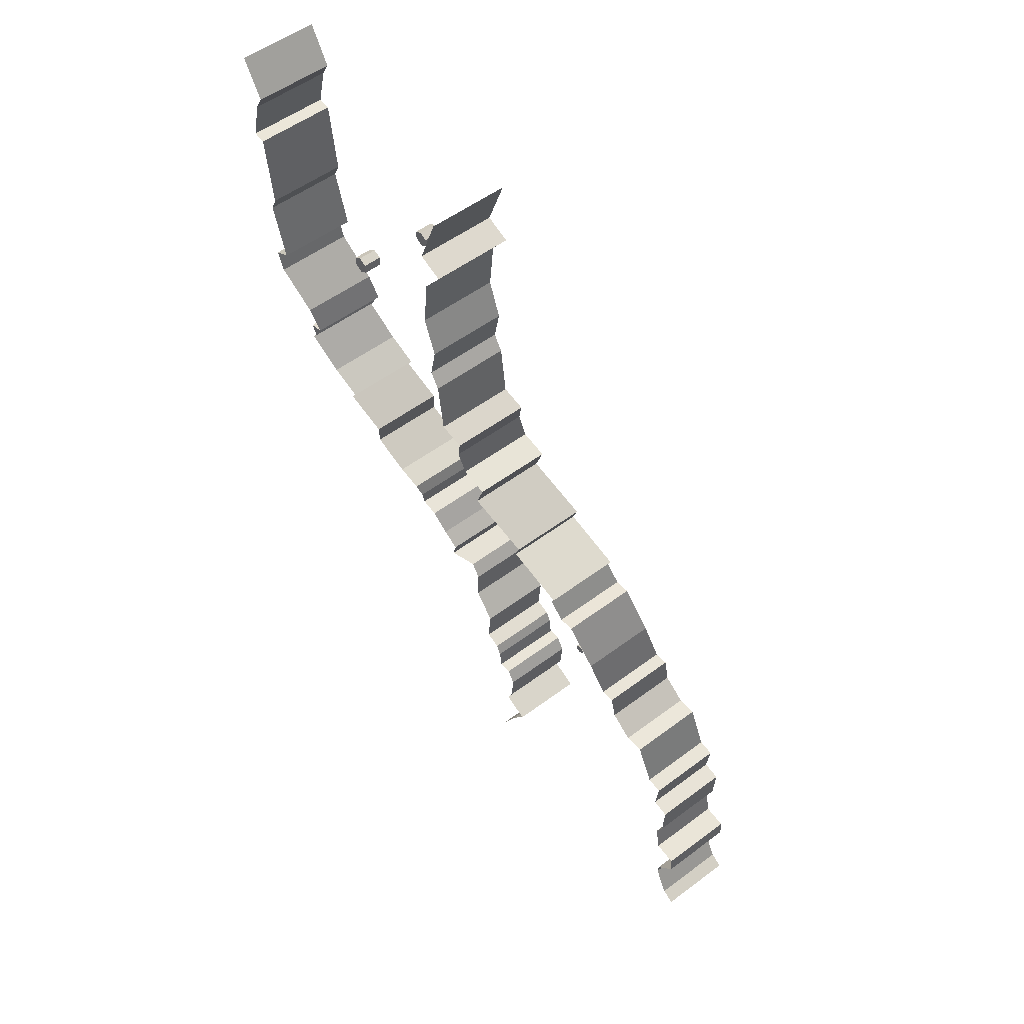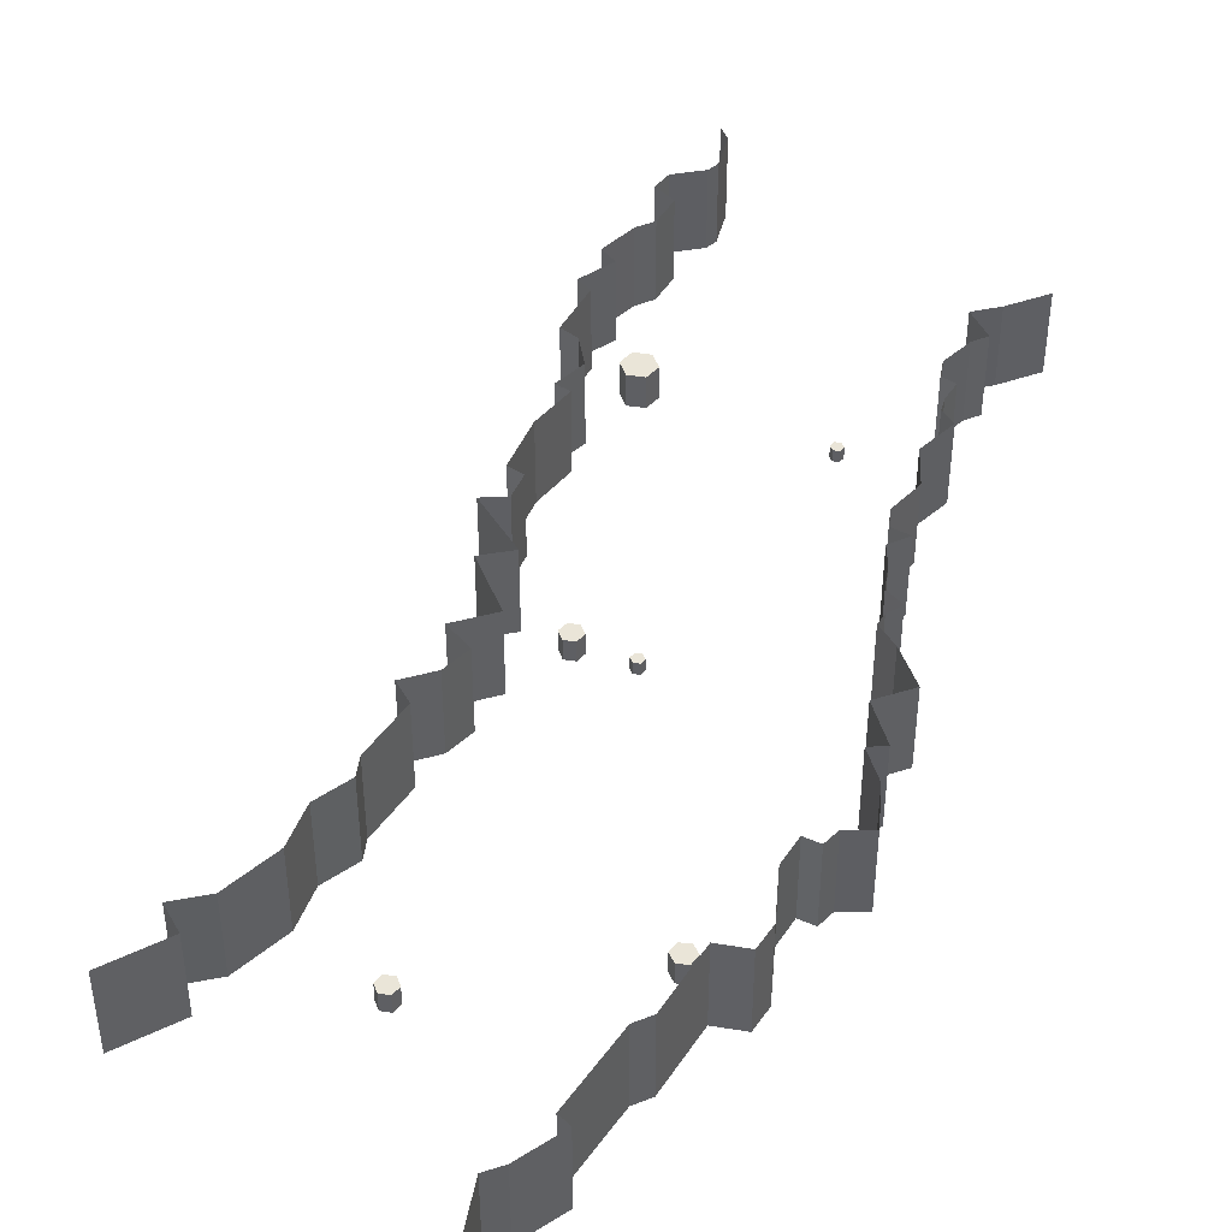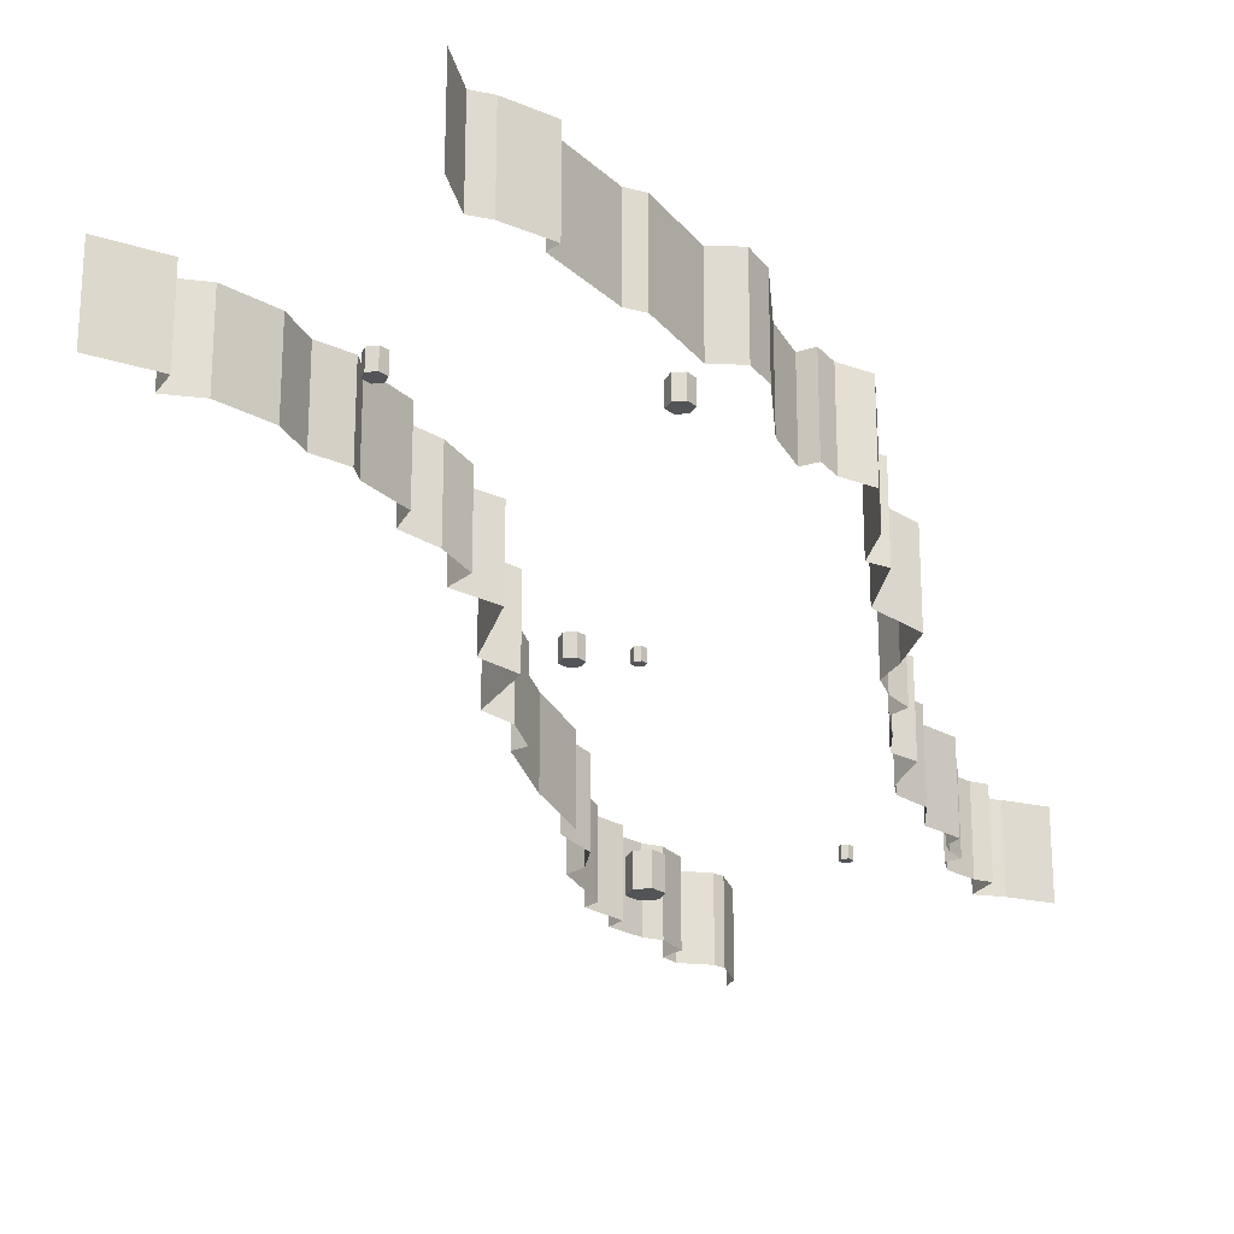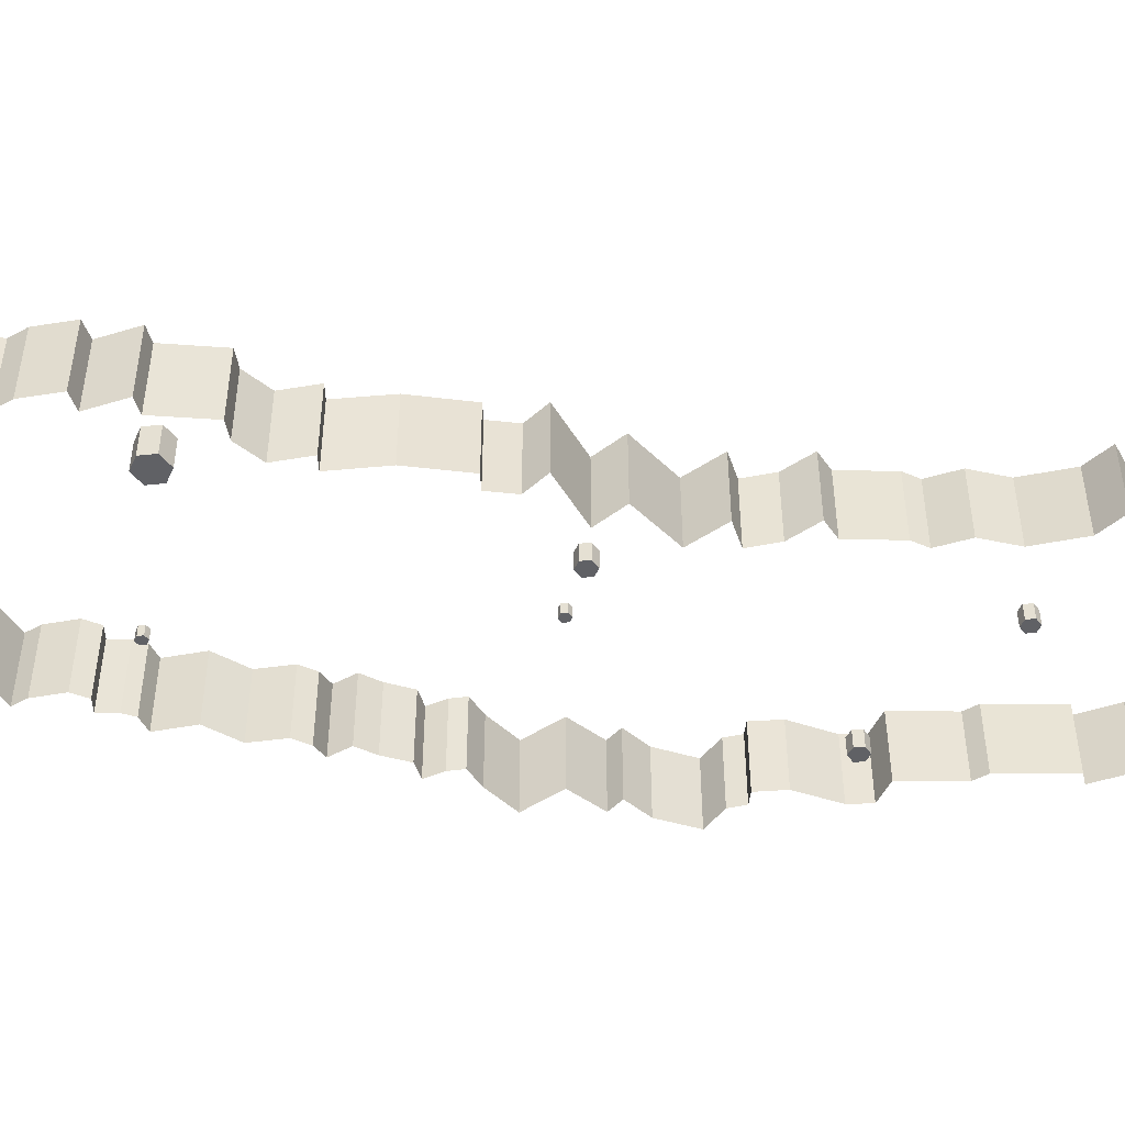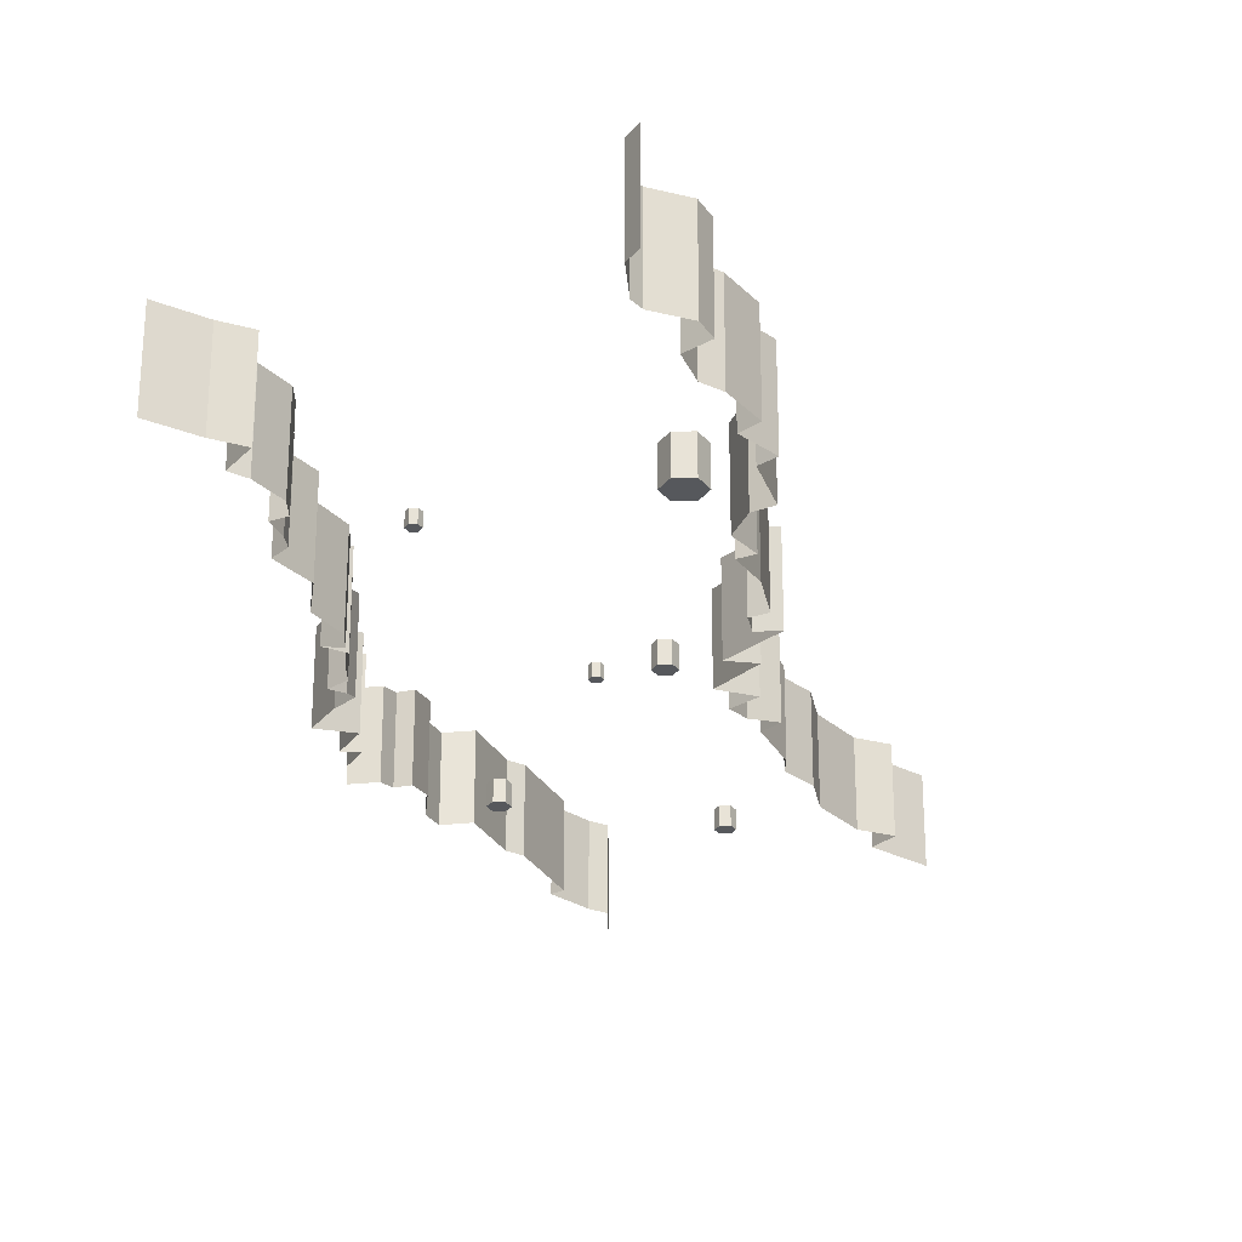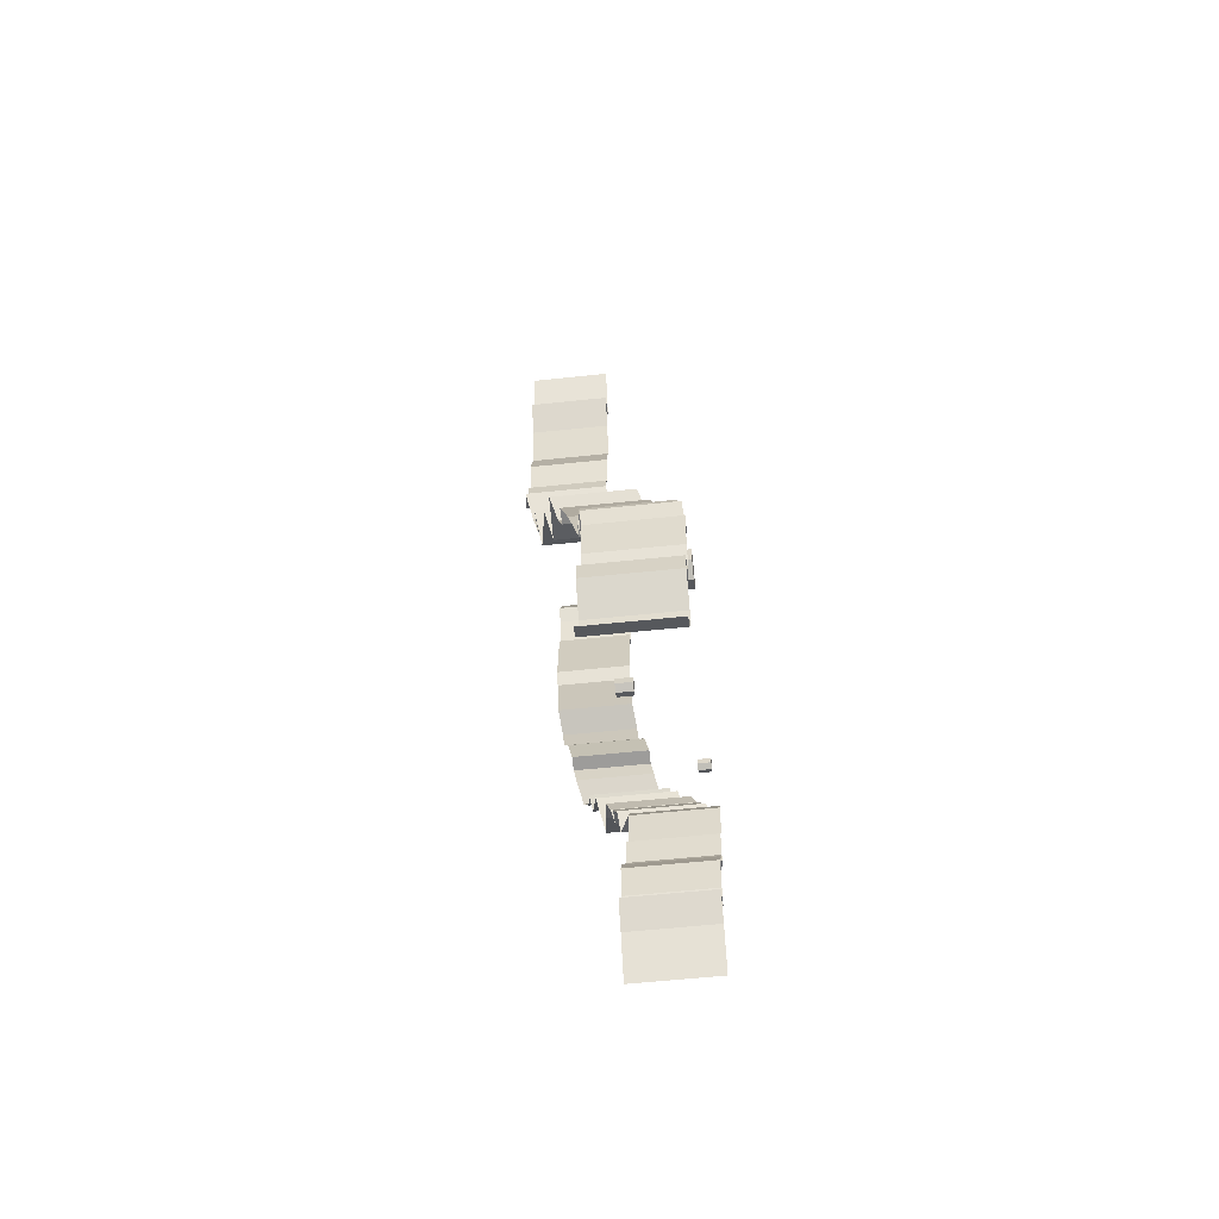
<metadata>
{"format":"obj","ext":"obj","renderer":"f3d","projection":"perspective","resolution":1024,"background":"white","views":[{"elev":53.2,"azim":-128.7,"up":"+Z"},{"elev":45.1,"azim":40.2,"up":"+Y"},{"elev":-23.6,"azim":40.9,"up":"+Y"},{"elev":-47.6,"azim":-83.4,"up":"+Y"},{"elev":-28.0,"azim":-149.3,"up":"+Y"},{"elev":-57.2,"azim":-83.7,"up":"+Z"}]}
</metadata>
<code>
o Plane
v -63.11 -30.47 -92.01
v -63.11 -27.05 -92.01
v -64.6 -30.47 -92.86
v -64.6 -27.05 -92.86
v -64.6 -30.47 -94.58
v -64.6 -27.05 -94.58
v -63.11 -30.47 -95.43
v -63.11 -27.05 -95.43
v -61.63 -30.47 -94.58
v -61.63 -27.05 -94.58
v -61.63 -30.47 -92.86
v -61.63 -27.05 -92.86
v -58.43 -14.18 9.435
v -58.43 -8.22 9.435
v -61.02 -14.18 7.943
v -61.02 -8.22 7.943
v -61.02 -14.18 4.961
v -61.02 -8.22 4.961
v -58.43 -14.18 3.47
v -58.43 -8.22 3.47
v -55.85 -14.18 4.961
v -55.85 -8.22 4.961
v -55.85 -14.18 7.943
v -55.85 -8.22 7.943
v 20.67 -3.658 68.28
v 20.67 2.334 68.28
v 17.99 -3.658 66.96
v 17.99 2.334 66.96
v 17.79 -3.658 63.97
v 17.79 2.334 63.97
v 20.28 -3.658 62.3
v 20.28 2.334 62.3
v 22.96 -3.658 63.62
v 22.96 2.334 63.62
v 23.16 -3.658 66.61
v 23.16 2.334 66.61
v -112.8 -30.81 -76.2
v -112.8 -21.15 -76.2
v -117 -30.81 -78.62
v -117 -21.15 -78.62
v -117 -30.81 -83.45
v -117 -21.15 -83.45
v -112.8 -30.81 -85.86
v -112.8 -21.15 -85.86
v -108.7 -30.81 -83.45
v -108.7 -21.15 -83.45
v -108.7 -30.81 -78.62
v -108.7 -21.15 -78.62
v -16.57 -1.585 110.5
v -16.57 3.719 110.5
v -18.86 -1.585 109.2
v -18.86 3.719 109.2
v -18.86 -1.585 106.5
v -18.86 3.719 106.5
v -16.57 -1.585 105.2
v -16.57 3.719 105.2
v -14.27 -1.585 106.5
v -14.27 3.719 106.5
v -14.27 -1.585 109.2
v -14.27 3.719 109.2
v -56.98 -2.975 60.98
v -56.98 21.48 60.98
v -50.01 22.24 64.09
v -50.01 -2.218 64.09
v -47.89 -2.218 80.38
v -47.89 22.24 80.38
v -44.84 22.24 85.07
v -44.84 -2.218 85.07
v -44.03 -12.57 0.9122
v -44.03 -16 0.9122
v -44.03 -12.57 -0.8011
v -44.03 -16 -0.8011
v -45.51 -12.57 -1.658
v -45.51 -16 -1.658
v -47 -12.57 -0.8011
v -47 -16 -0.8011
v -47 -12.57 0.9122
v -47 -16 0.9122
v -45.51 -12.57 1.769
v -45.51 -16 1.769
v -46.98 -2.218 95.37
v -46.98 22.24 95.37
v -42.81 22.24 106.7
v -42.81 -2.218 106.7
v -44.46 -2.218 122.6
v -44.46 22.24 122.6
v -50.57 22.24 130.6
v -50.57 -2.218 130.6
v -42.86 -2.218 133.7
v -42.86 22.24 133.7
v -49.18 -2.218 150.5
v -49.18 22.24 150.5
v -53.41 -5.087 51.58
v -53.41 19.37 51.58
v -54.14 -7.014 41.93
v -54.14 17.44 41.93
v -62.81 -7.014 40.13
v -62.81 17.44 40.13
v -57.59 -8.897 28.55
v -57.59 15.56 28.55
v -75.08 -11.99 17.92
v -75.08 12.46 17.92
v -70.82 -14.26 8.861
v -70.82 10.2 8.861
v -89.08 -15.41 1.705
v -89.08 9.047 1.705
v -85.4 -17.61 -5.003
v -85.4 6.842 -5.003
v -88.9 -19.3 -13.46
v -88.9 5.157 -13.46
v -93.89 -19.3 -13.1
v -93.89 5.157 -13.1
v -101.1 -22.54 -30.46
v -101.1 1.917 -30.46
v -104.2 -26.07 -46.49
v -104.2 -1.619 -46.49
v -108.8 -26.07 -46.13
v -108.8 -1.619 -46.13
v -109.1 -27.53 -57.06
v -109.1 -3.077 -57.06
v -116.4 -27.9 -63.36
v -116.4 -3.443 -63.36
v -122.4 -28.15 -63.62
v -122.4 -3.696 -63.62
v -127 -29.76 -80.17
v -127 -5.307 -80.17
v -132.1 -29.76 -81.05
v -132.1 -5.307 -81.05
v -130.1 -30.61 -92.83
v -130.1 -6.155 -92.83
v -135.8 -30.61 -94.12
v -135.8 -6.155 -94.12
v -135 -30.61 -105.7
v -135 -6.155 -105.7
v -132.6 -30.61 -111
v -132.6 -6.155 -111
v -134.3 -30.61 -120
v -134.3 -6.155 -120
v -141.6 -30.61 -121.2
v -141.6 -6.155 -121.2
v -141.9 -30.61 -127.1
v -141.9 -6.155 -127.1
v -135.8 -30.61 -134.8
v -135.8 -6.155 -134.8
v -135.4 -30.61 -138.4
v -135.4 -6.155 -138.4
v -140.1 -30.61 -147.9
v -140.1 -6.155 -147.9
v -144.3 -30.61 -150.2
v -144.3 -6.155 -150.2
v -43.81 -30.61 -150.2
v -43.81 -6.155 -150.2
v -49.86 -30.61 -138.8
v -49.86 -6.155 -138.8
v -54.83 -30.61 -132
v -54.83 -6.155 -132
v -46.06 -30.61 -128
v -46.06 -6.155 -128
v -48.21 -30.61 -123.4
v -48.21 -6.155 -123.4
v -49.02 -30.61 -113.8
v -49.02 -6.155 -113.8
v -46.35 -30.61 -109
v -46.35 -6.155 -109
v -41.88 -30.61 -109.4
v -41.88 -6.155 -109.4
v -41.02 -30.61 -103.4
v -41.02 -6.155 -103.4
v -39.33 -30.61 -99.72
v -39.33 -6.155 -99.72
v -34.21 -30.61 -97.96
v -34.21 -6.155 -97.96
v -35.28 -30.61 -85.96
v -35.28 -6.155 -85.96
v -28.09 -30.61 -76.89
v -28.09 -6.155 -76.89
v -28.44 -30.61 -66.11
v -28.44 -6.155 -66.11
v -25.36 -30.61 -61.29
v -25.36 -6.155 -61.29
v -17.85 -27.42 -59.48
v -17.85 -2.965 -59.48
v -20.19 -26.7 -52.94
v -20.19 -2.24 -52.94
v -15.53 -25.85 -47.55
v -15.53 -1.391 -47.55
v -10.87 -24.6 -40.04
v -10.87 -0.1424 -40.04
v -4.979 -24.6 -38.94
v -4.979 -0.1424 -38.94
v -5.718 -23.31 -33.14
v -5.718 1.151 -33.14
v -4.419 -21.88 -28.39
v -4.419 2.581 -28.39
v 3.011 -21.18 -25.33
v 3.011 3.273 -25.33
v 14.15 -19.96 -18.07
v 14.15 4.492 -18.07
v 10.08 -17.14 -6.165
v 10.08 7.313 -6.165
v 21.74 -15 2.719
v 21.74 9.457 2.719
v 18.63 -14.13 6.994
v 18.63 10.33 6.994
v 27.35 -12.95 13.31
v 27.35 11.51 13.31
v 35.77 -10.39 25.27
v 35.77 14.07 25.27
v 30.82 -8.527 31.45
v 30.82 15.93 31.45
v 31.03 -7.626 37
v 31.03 16.83 37
v 26.55 -7.626 38.05
v 26.55 16.83 38.05
v 28.71 -5.906 47.58
v 28.71 18.55 47.58
v 38.25 -3.345 60.96
v 38.25 21.11 60.96
v 39.5 -2.719 68.49
v 39.5 21.74 68.49
v 32.65 -1.884 73.1
v 32.65 22.57 73.1
v 36.09 -0.927 92.64
v 36.09 23.53 92.64
v 33.87 -0.927 97.35
v 33.87 23.53 97.35
v 36.66 -0.927 120.4
v 36.66 23.53 120.4
v 40.58 -0.927 120.9
v 40.58 23.53 120.9
v 37.44 -0.927 133.8
v 37.44 23.53 133.8
v 34.72 -0.927 138.6
v 34.72 23.53 138.6
v 41.37 -0.927 150.2
v 41.37 23.53 150.2
f 1 2 4 3
f 3 4 6 5
f 5 6 8 7
f 7 8 10 9
f 4 2 12 10 8 6
f 9 10 12 11
f 11 12 2 1
f 1 3 5 7 9 11
f 13 14 16 15
f 15 16 18 17
f 17 18 20 19
f 19 20 22 21
f 16 14 24 22 20 18
f 21 22 24 23
f 23 24 14 13
f 13 15 17 19 21 23
f 25 26 28 27
f 27 28 30 29
f 29 30 32 31
f 31 32 34 33
f 28 26 36 34 32 30
f 33 34 36 35
f 35 36 26 25
f 25 27 29 31 33 35
f 37 38 40 39
f 39 40 42 41
f 41 42 44 43
f 43 44 46 45
f 40 38 48 46 44 42
f 45 46 48 47
f 47 48 38 37
f 37 39 41 43 45 47
f 49 50 52 51
f 51 52 54 53
f 53 54 56 55
f 55 56 58 57
f 52 50 60 58 56 54
f 57 58 60 59
f 59 60 50 49
f 49 51 53 55 57 59
f 63 64 61 62
f 66 65 64 63
f 67 68 65 66
f 82 81 68 67
f 80 78 76 74 72 70
f 70 69 79 80
f 72 71 69 70
f 77 79 69 71 73 75
f 74 73 71 72
f 76 75 73 74
f 78 77 75 76
f 80 79 77 78
f 83 84 81 82
f 86 85 84 83
f 87 88 85 86
f 90 89 88 87
f 92 91 89 90
f 62 61 93 94
f 94 93 95 96
f 96 95 97 98
f 98 97 99 100
f 100 99 101 102
f 102 101 103 104
f 104 103 105 106
f 106 105 107 108
f 108 107 109 110
f 110 109 111 112
f 112 111 113 114
f 114 113 115 116
f 116 115 117 118
f 118 117 119 120
f 120 119 121 122
f 122 121 123 124
f 124 123 125 126
f 126 125 127 128
f 128 127 129 130
f 130 129 131 132
f 132 131 133 134
f 134 133 135 136
f 136 135 137 138
f 138 137 139 140
f 140 139 141 142
f 142 141 143 144
f 144 143 145 146
f 146 145 147 148
f 148 147 149 150
f 152 151 153 154
f 154 153 155 156
f 156 155 157 158
f 158 157 159 160
f 160 159 161 162
f 162 161 163 164
f 164 163 165 166
f 166 165 167 168
f 168 167 169 170
f 170 169 171 172
f 172 171 173 174
f 174 173 175 176
f 176 175 177 178
f 178 177 179 180
f 180 179 181 182
f 182 181 183 184
f 184 183 185 186
f 186 185 187 188
f 188 187 189 190
f 190 189 191 192
f 192 191 193 194
f 194 193 195 196
f 196 195 197 198
f 198 197 199 200
f 200 199 201 202
f 202 201 203 204
f 204 203 205 206
f 206 205 207 208
f 208 207 209 210
f 210 209 211 212
f 212 211 213 214
f 214 213 215 216
f 216 215 217 218
f 218 217 219 220
f 220 219 221 222
f 222 221 223 224
f 224 223 225 226
f 226 225 227 228
f 228 227 229 230
f 230 229 231 232
f 232 231 233 234
f 234 233 235 236

</code>
